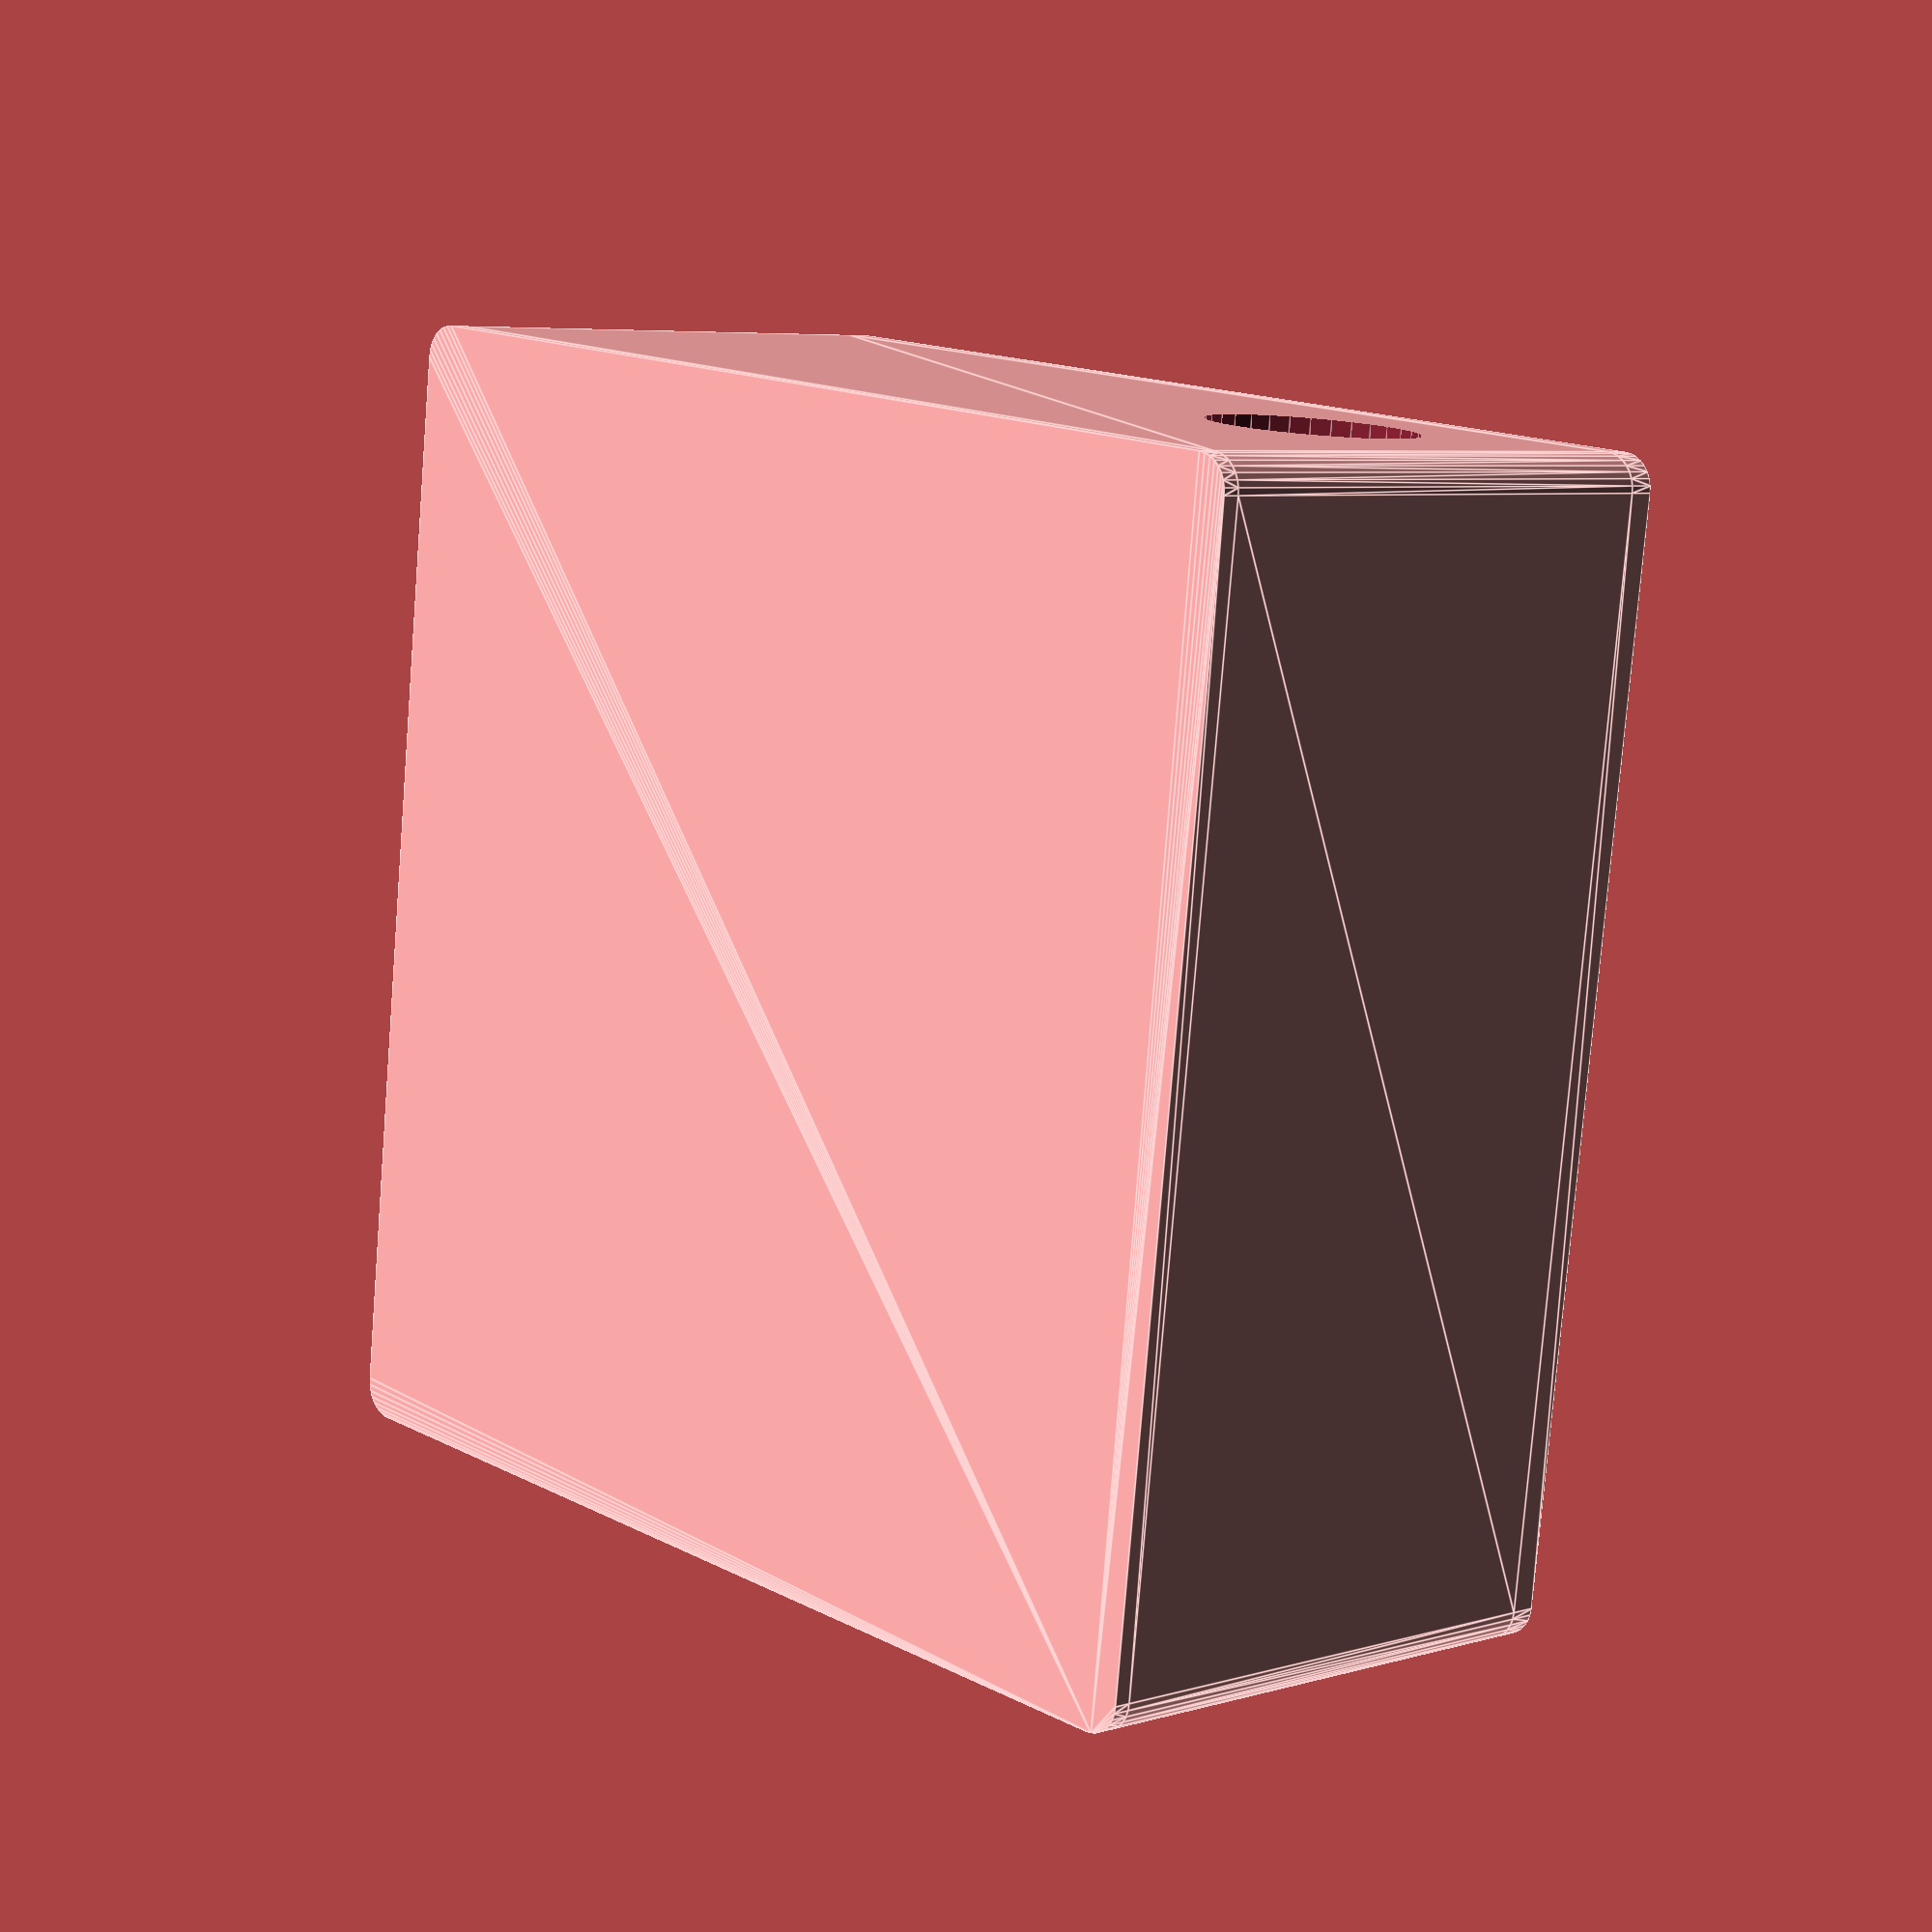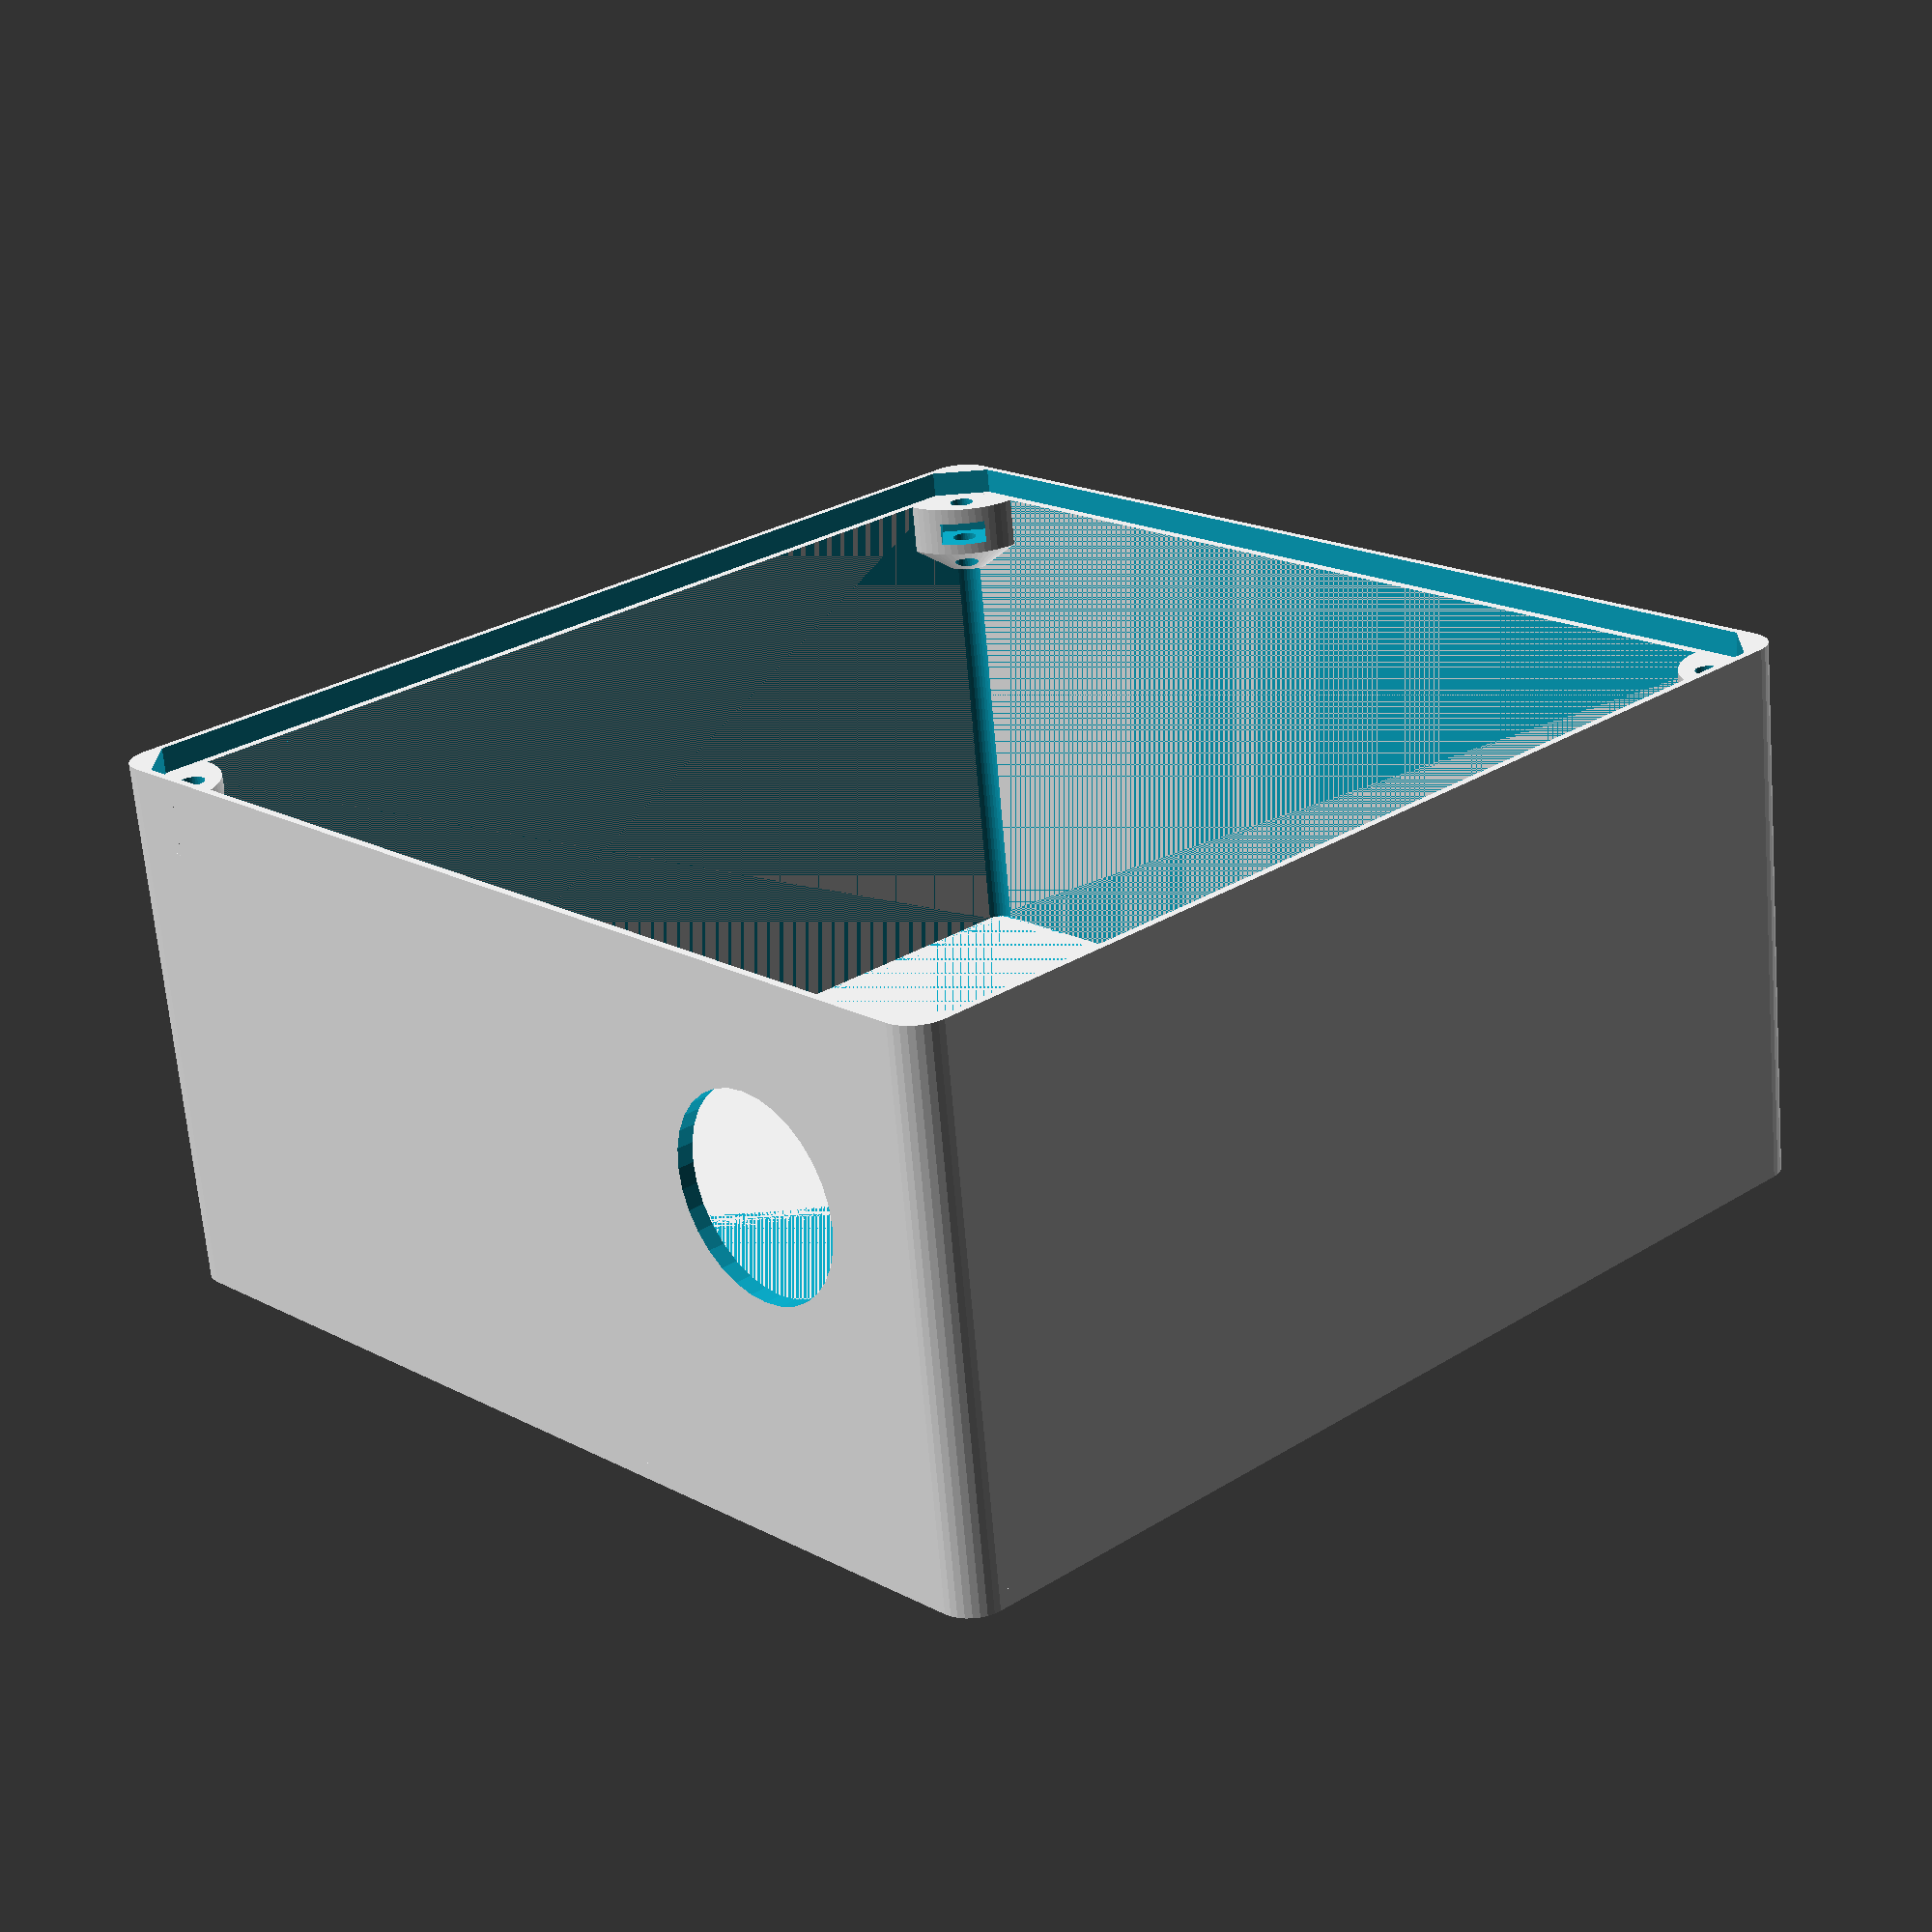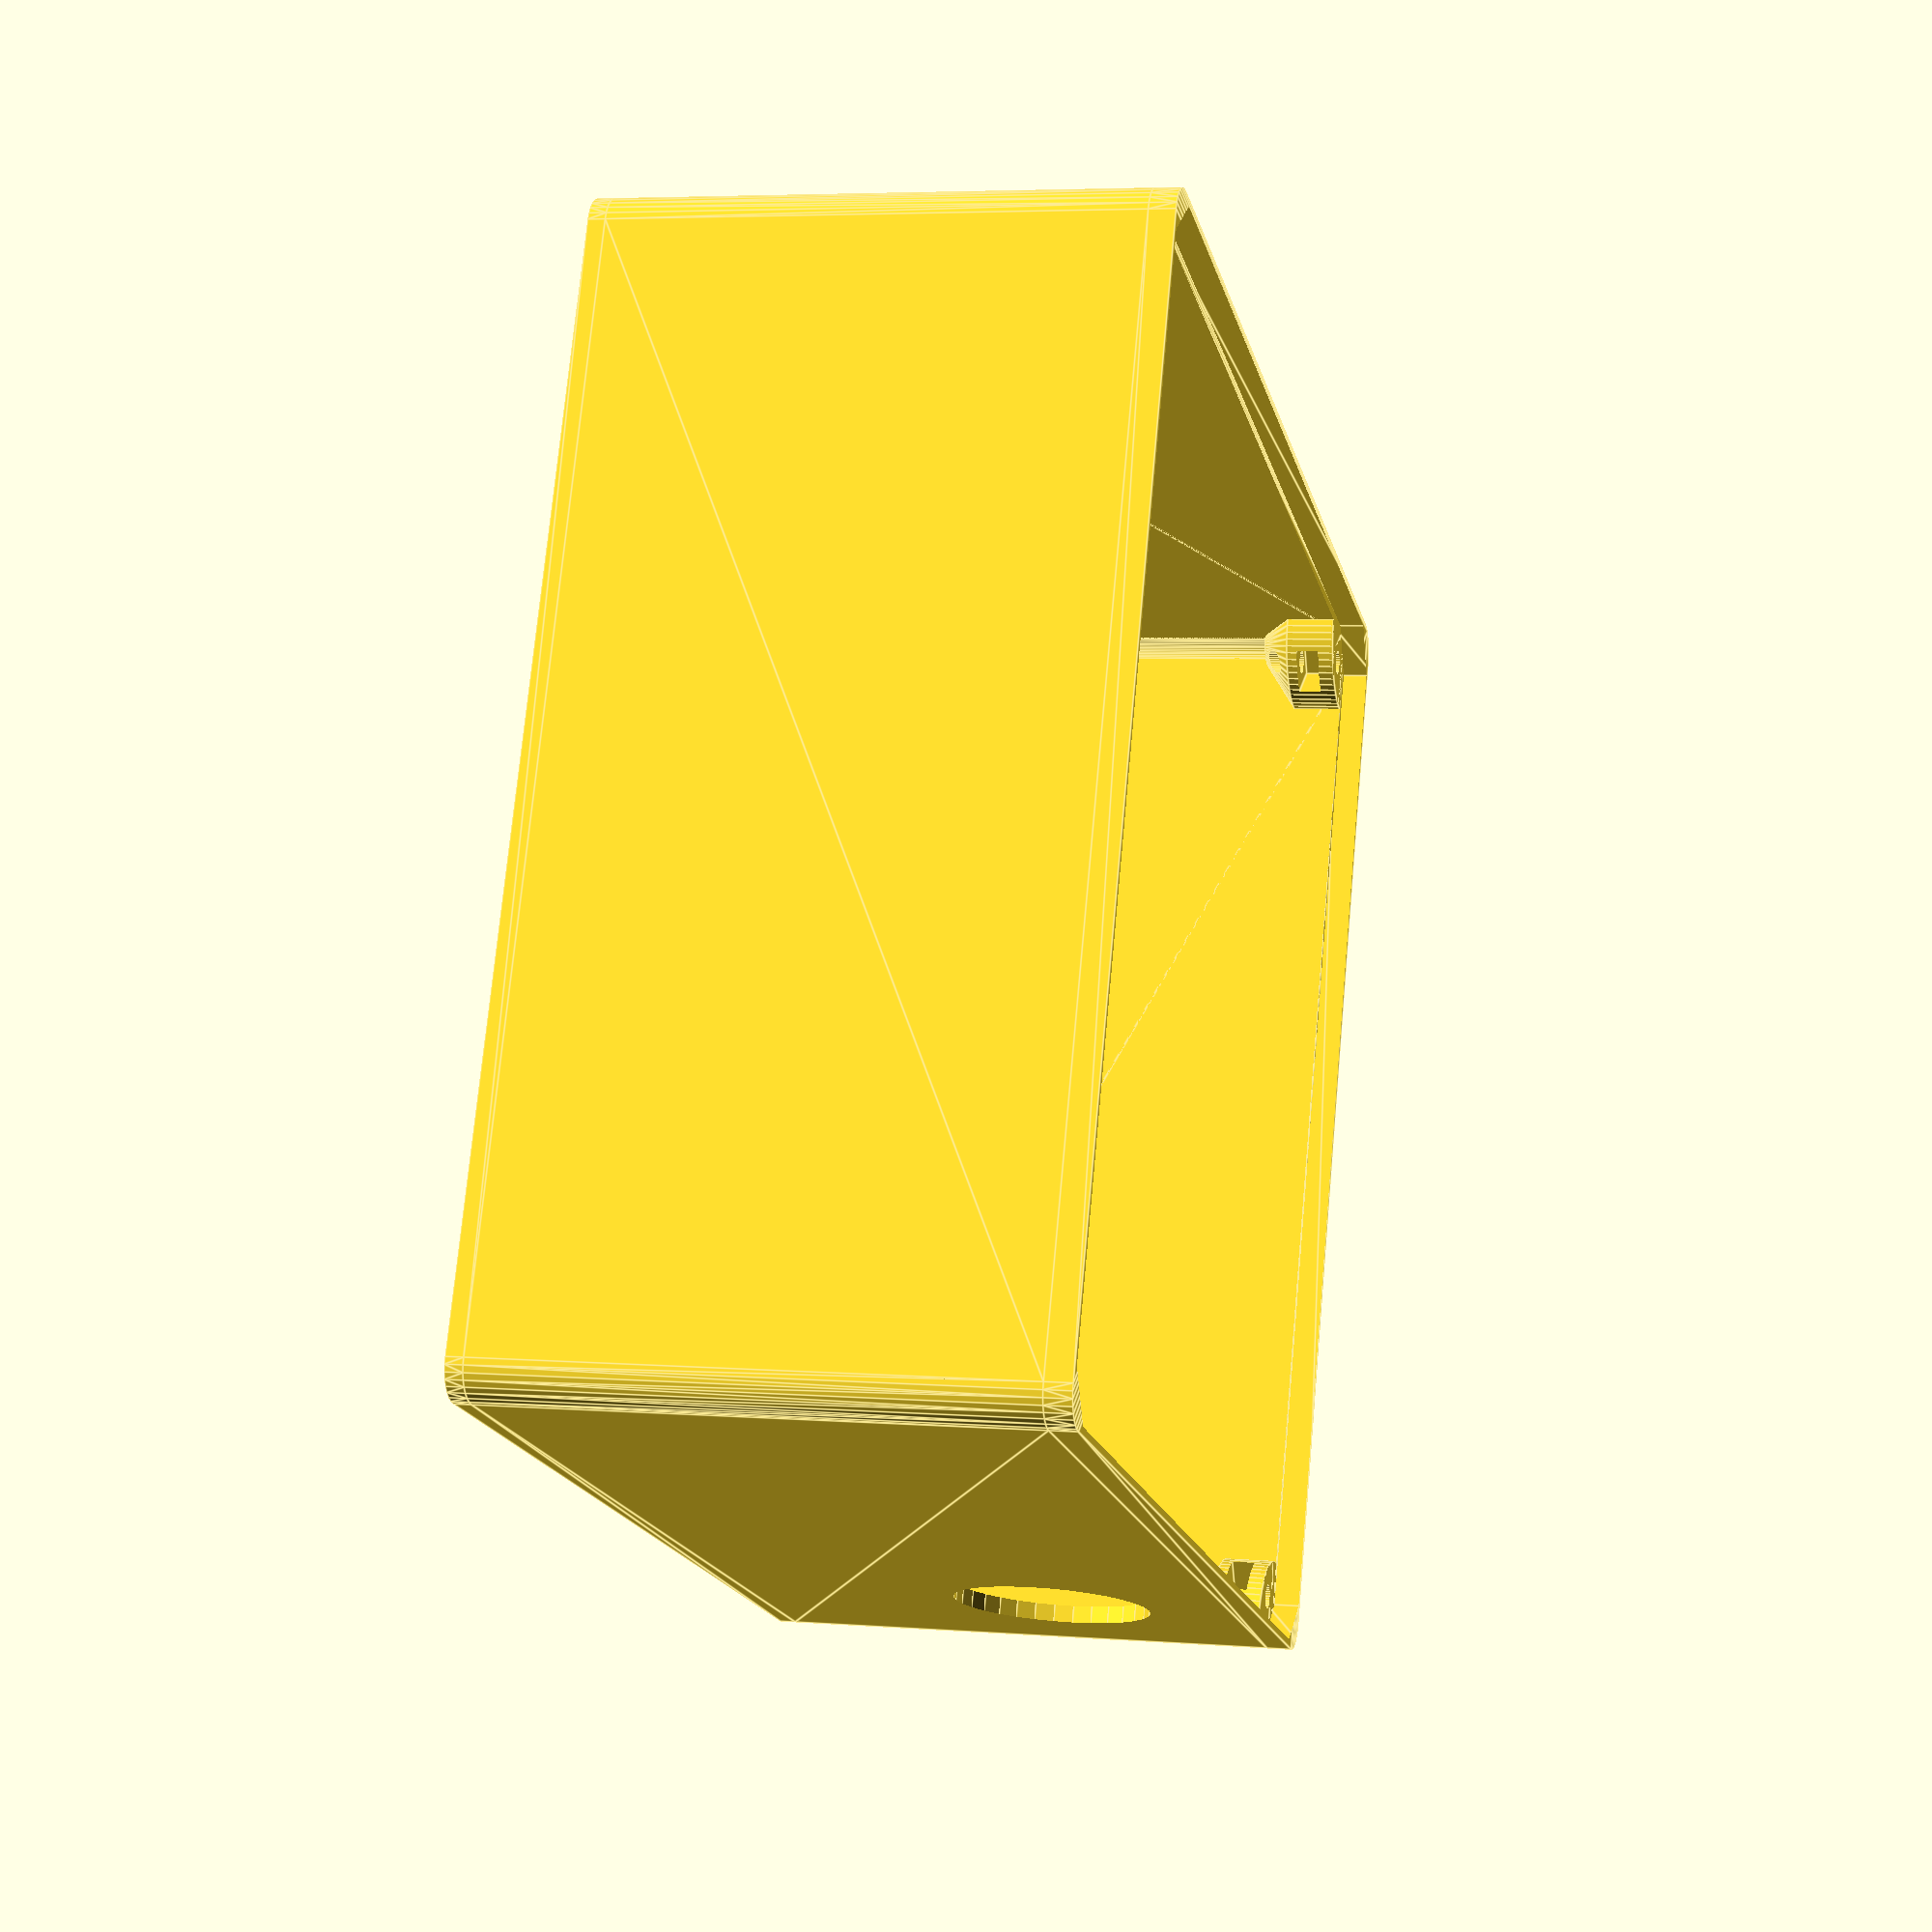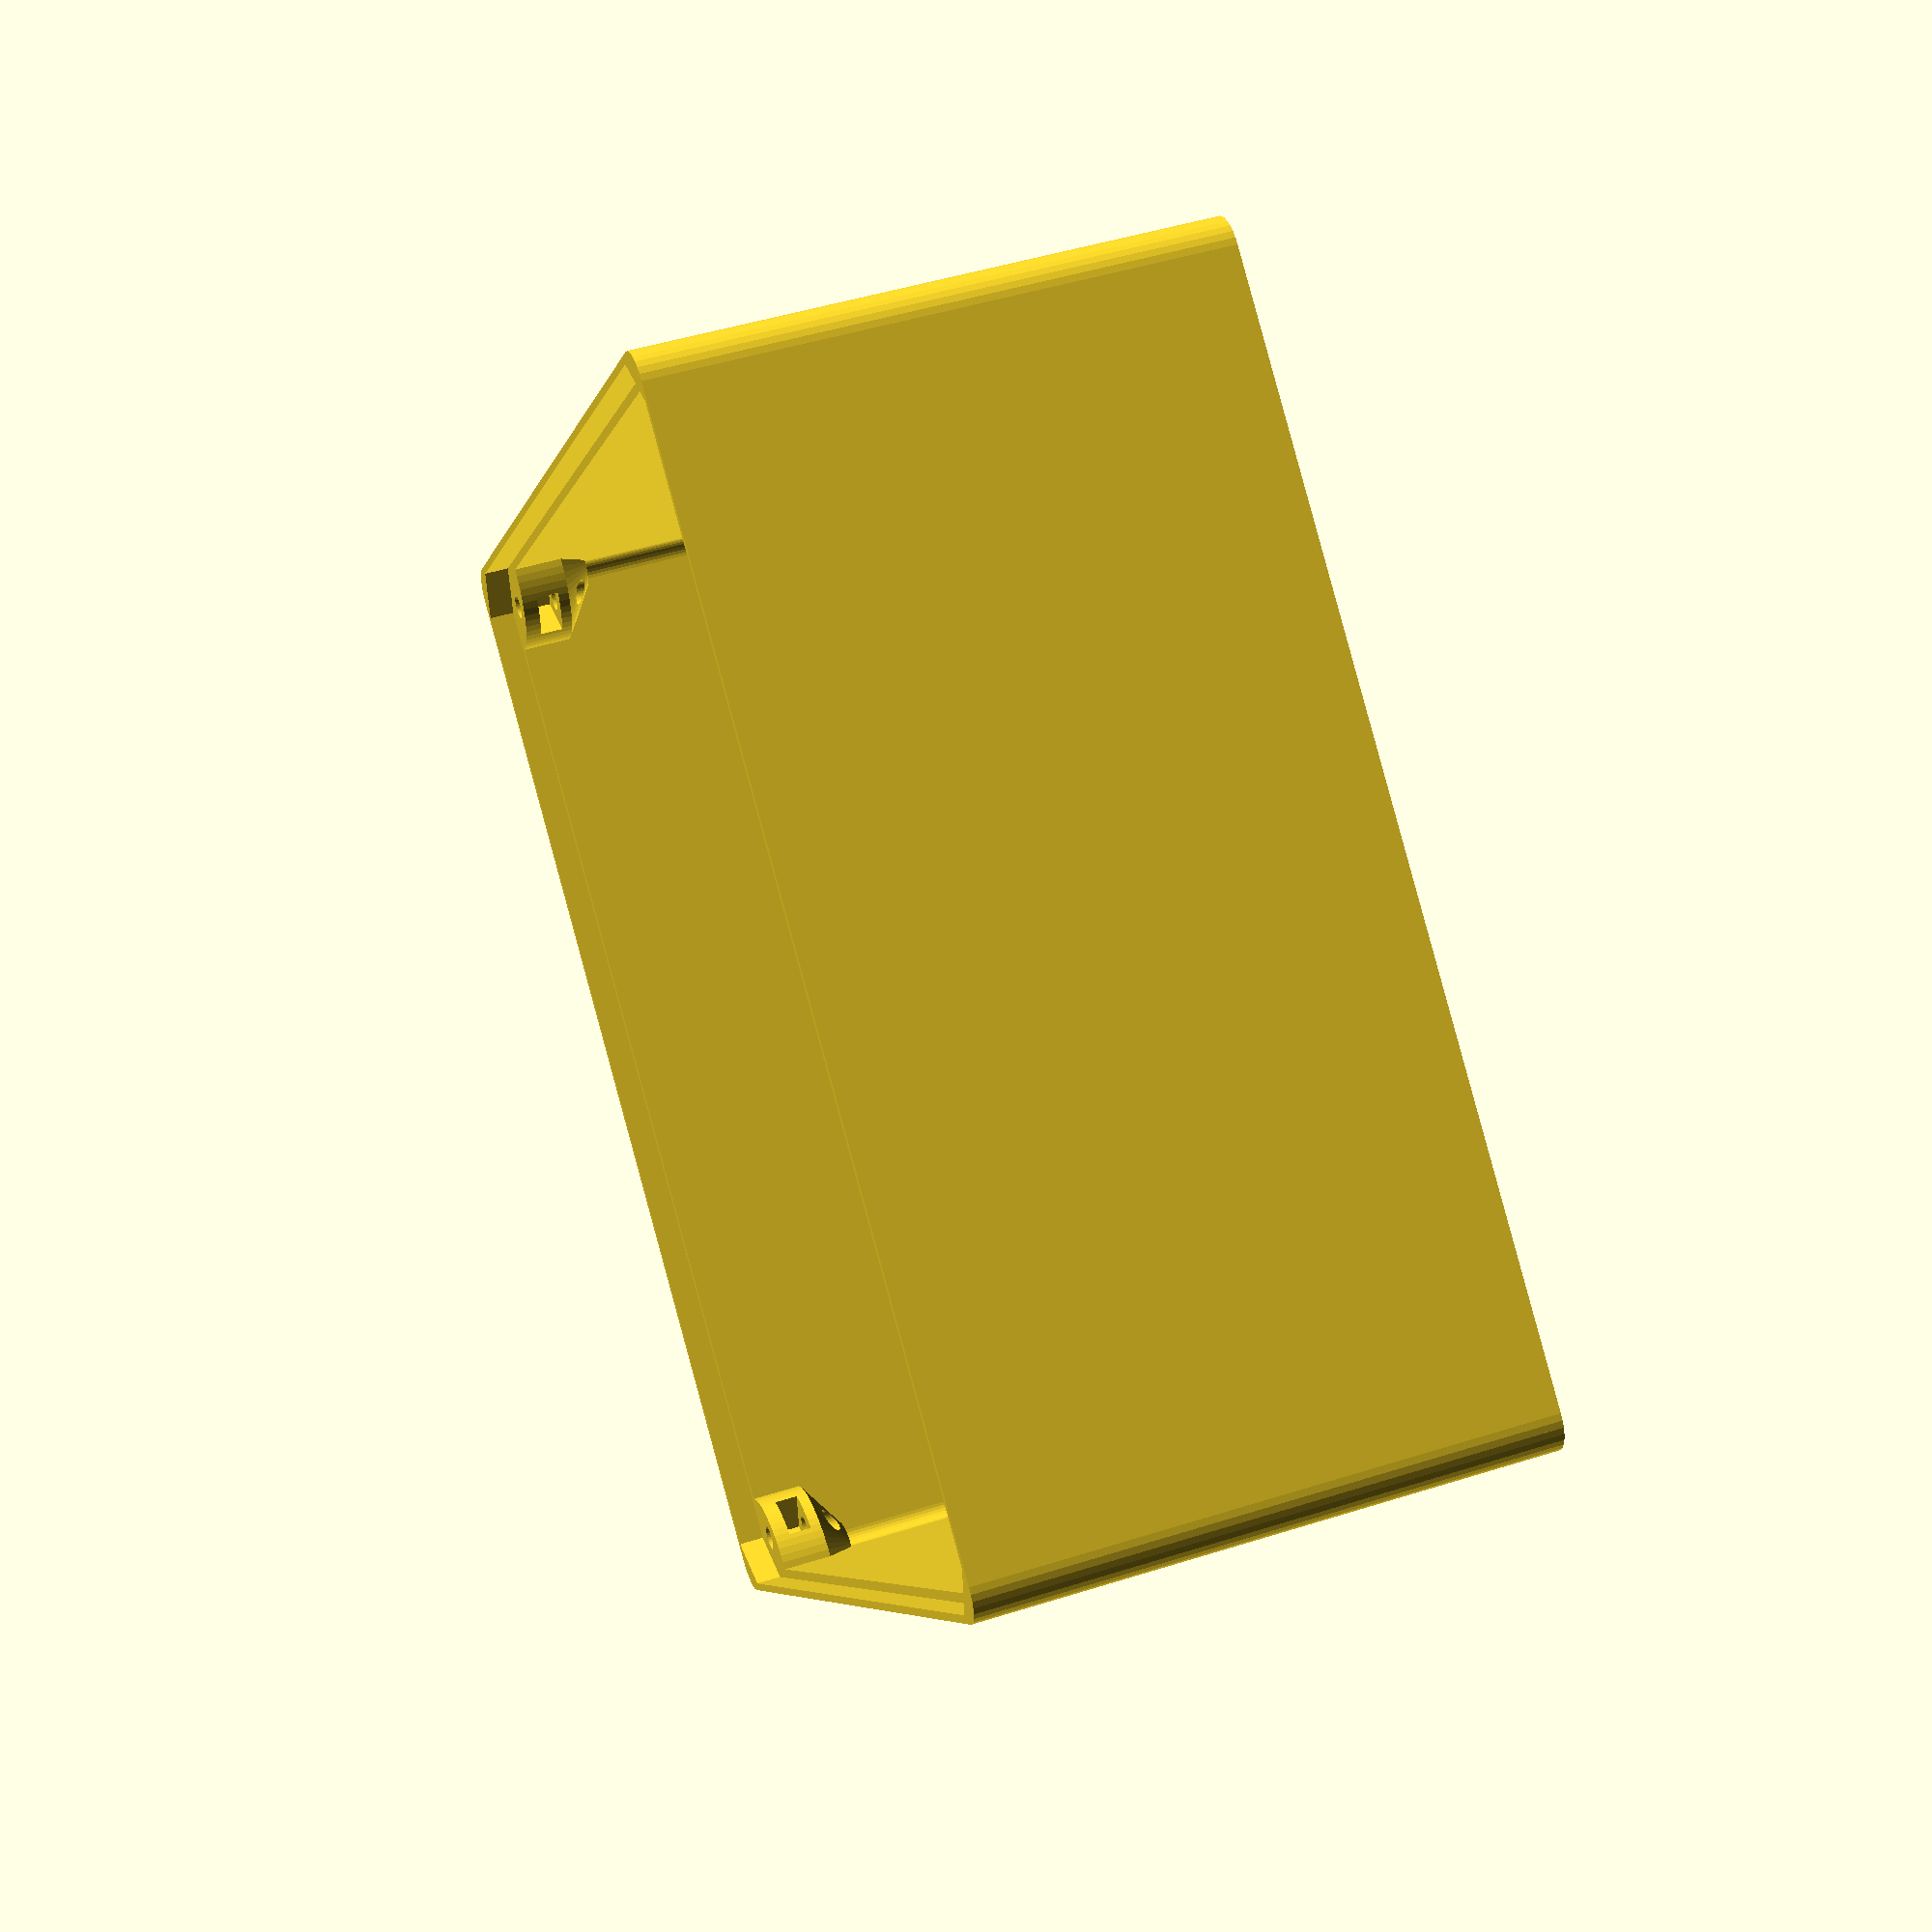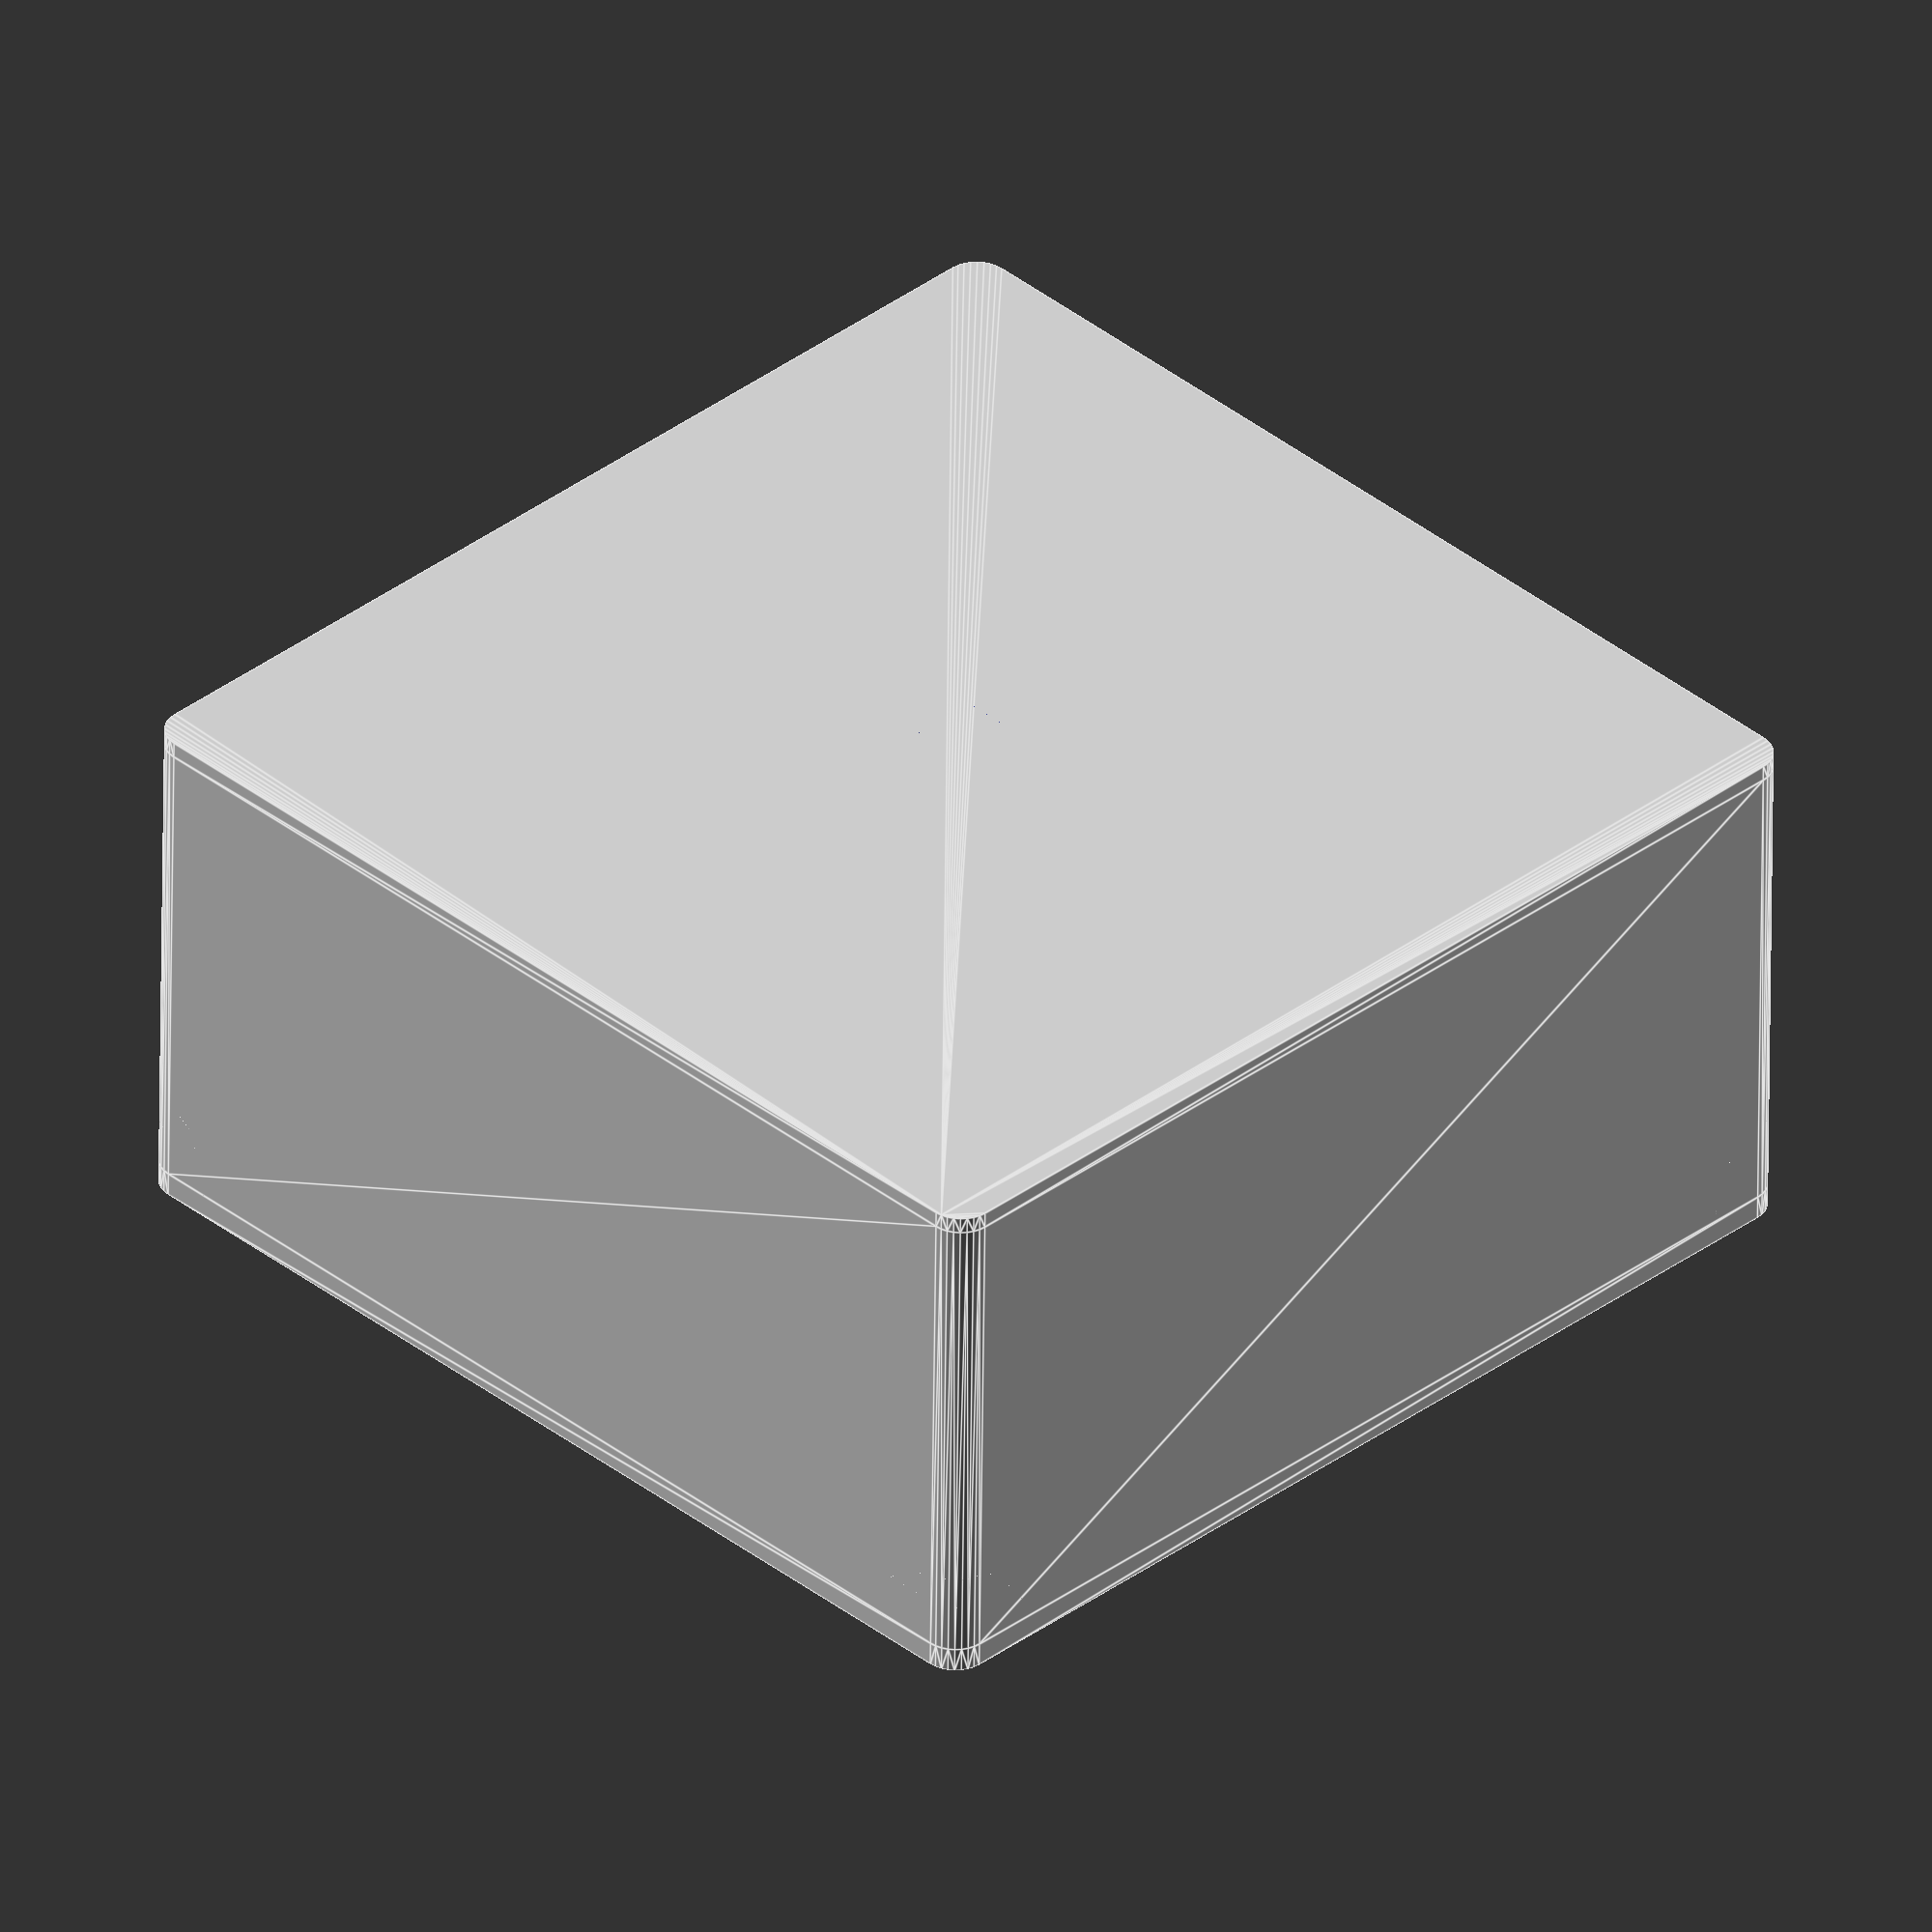
<openscad>

enclosure_inner_length = 130;
enclosure_inner_width = 130;
enclosure_inner_depth = 60;

enclosure_thickness = 2;

cover_thickness = 3;

part = "enclosure"; // [enclosure:Enclosure, cover:Cover, both:Enclosure and Cover]

print_part();

// cube([10,10,10], center=true);

module print_part() {
	if (part == "enclosure") {
		box2(enclosure_inner_length,enclosure_inner_width,enclosure_inner_depth,enclosure_thickness,enclosure_thickness/2-0.10,cover_thickness);
	} else if (part == "cover") {
		lid2(enclosure_inner_length,enclosure_inner_width,enclosure_inner_depth,enclosure_thickness,enclosure_thickness/2+0.10,cover_thickness);
	} else {
		both();
	}
}

module both() {

	box2(enclosure_inner_length,enclosure_inner_width,enclosure_inner_depth,enclosure_thickness,enclosure_thickness/2-0.10,cover_thickness);
	lid2(enclosure_inner_length,enclosure_inner_width,enclosure_inner_depth,enclosure_thickness,enclosure_thickness/2+0.10,cover_thickness);

}

module screws(in_x, in_y, in_z, shell) {

	sx = in_x/2 - 4;
	sy = in_y/2 - 4;
	sh = shell + in_z - 12;
	nh = shell + in_z - 4;

	translate([0,0,0]) {
		translate([sx , sy, sh]) cylinder(r=1.5, h = 15, $fn=32);
		translate([sx , -sy, sh ]) cylinder(r=1.5, h = 15, $fn=32);
		translate([-sx , sy, sh ]) cylinder(r=1.5, h = 15, $fn=32);
		translate([-sx , -sy, sh ]) cylinder(r=1.5, h = 15, $fn=32);
	
	
		translate([-sx , -sy, nh ]) rotate([0,0,-45]) 
			translate([-5.75/2, -5.6/2, -0.7]) cube ([5.75, 10, 2.8]);
		translate([sx , -sy, nh ]) rotate([0,0,45]) 
			translate([-5.75/2, -5.6/2, -0.7]) cube ([5.75, 10, 2.8]);
		translate([sx , sy, nh ]) rotate([0,0,90+45]) 
			translate([-5.75/2, -5.6/2, -0.7]) cube ([5.75, 10, 2.8]);
		translate([-sx , sy, nh ]) rotate([0,0,-90-45]) 
			translate([-5.75/2, -5.6/2, -0.7]) cube ([5.75, 10, 2.8]);
	}
}

module bottom(in_x, in_y, in_z, shell) {

	hull() {
   	 	translate([-in_x/2+shell, -in_y/2+shell, 0]) cylinder(r=shell*2,h=shell, $fn=32);
		translate([+in_x/2-shell, -in_y/2+shell, 0]) cylinder(r=shell*2,h=shell, $fn=32);
		translate([+in_x/2-shell, in_y/2-shell, 0]) cylinder(r=shell*2,h=shell, $fn=32);
		translate([-in_x/2+shell, in_y/2-shell, 0]) cylinder(r=shell*2,h=shell, $fn=32);
	}
}

module sides(in_x, in_y, in_z, shell) {
	translate([0,0,shell])
	difference() {
		hull() {
	   	 	translate([-in_x/2+shell, -in_y/2+shell, 0]) cylinder(r=shell*2,h=in_z, $fn=32);
			translate([+in_x/2-shell, -in_y/2+shell, 0]) cylinder(r=shell*2,h=in_z, $fn=32);
			translate([+in_x/2-shell, in_y/2-shell, 0]) cylinder(r=shell*2,h=in_z, $fn=32);
			translate([-in_x/2+shell, in_y/2-shell, 0]) cylinder(r=shell*2,h=in_z, $fn=32);
		}
	
		hull() {
	   	 	translate([-in_x/2+shell, -in_y/2+shell, 0]) cylinder(r=shell,h=in_z+1, $fn=32);
			translate([+in_x/2-shell, -in_y/2+shell, 0]) cylinder(r=shell,h=in_z+1, $fn=32);
			translate([+in_x/2-shell, in_y/2-shell, 0]) cylinder(r=shell,h=in_z+1, $fn=32);
			translate([-in_x/2+shell, in_y/2-shell, 0]) cylinder(r=shell,h=in_z+1, $fn=32);
		}
	}
	
	intersection() {
		translate([-in_x/2, -in_y/2, shell]) cube([in_x, in_y, in_z+2]);
		union() {
			translate([-in_x/2 , -in_y/2,shell + in_z -6]) cylinder(r=9, h = 6, $fn=64);
			translate([-in_x/2 , -in_y/2,shell + in_z -10]) cylinder(r1=3, r2=9, h = 4, $fn=64);
		
			translate([in_x/2 , -in_y/2, shell + in_z -6]) cylinder(r=9, h = 6, $fn=64);
			translate([in_x/2 , -in_y/2, shell + in_z -10]) cylinder(r1=3, r2=9, h = 4, $fn=64);
		
			translate([in_x/2 , in_y/2,  shell + in_z -6]) cylinder(r=9, h = 6, $fn=64);
			translate([in_x/2 , in_y/2,  shell + in_z -10]) cylinder(r1=3, r2=9, h = 4, $fn=64);
		
			translate([-in_x/2 , in_y/2, shell + in_z -6]) cylinder(r=9, h = 6, $fn=64);
			translate([-in_x/2 , in_y/2, shell + in_z -10]) cylinder(r1=3, r2=9, h = 4, $fn=64);
		}
	}
}

module lid_top_lip2(in_x, in_y, in_z, shell, top_lip, top_thickness) {

	cxm = -in_x/2 - (shell-top_lip);
	cxp = in_x/2 + (shell-top_lip);
	cym = -in_y/2 - (shell-top_lip);
	cyp = in_y/2 + (shell-top_lip);

	translate([0,0,shell+in_z])

	difference() {
	
		hull() {
	   	 	translate([-in_x/2+shell, -in_y/2+shell, 0]) cylinder(r=shell*2,h=top_thickness, $fn=32);
			translate([+in_x/2-shell, -in_y/2+shell, 0]) cylinder(r=shell*2,h=top_thickness, $fn=32);
			translate([+in_x/2-shell, in_y/2-shell, 0]) cylinder(r=shell*2,h=top_thickness, $fn=32);
			translate([-in_x/2+shell, in_y/2-shell, 0]) cylinder(r=shell*2,h=top_thickness, $fn=32);
		}
	
		
		translate([0, 0, -1]) linear_extrude(height = top_thickness + 2) polygon(points = [
			[cxm+5, cym],
			[cxm, cym+5],
			[cxm, cyp-5],
			[cxm+5, cyp],
			[cxp-5, cyp],
			[cxp, cyp-5],
			[cxp, cym+5],
			[cxp-5, cym]]);
	}
}

module lid2(in_x, in_y, in_z, shell, top_lip, top_thickness) {

	cxm = -in_x/2 - (shell-top_lip);
	cxp = in_x/2 + (shell-top_lip);
	cym = -in_y/2 - (shell-top_lip);
	cyp = in_y/2 + (shell-top_lip);	

	difference() {

		translate([0, 0, in_z+shell]) linear_extrude(height = top_thickness ) polygon(points = [
			[cxm+5, cym],
			[cxm, cym+5],
			[cxm, cyp-5],
			[cxm+5, cyp],
			[cxp-5, cyp],
			[cxp, cyp-5],
			[cxp, cym+5],
			[cxp-5, cym]]);

			screws(in_x, in_y, in_z, shell);
	}
}

module box2(in_x, in_y, in_z, shell, top_lip, top_thickness) {
	bottom(in_x, in_y, in_z, shell);
	difference() {
		sides(in_x, in_y, in_z, shell);
		screws(in_x, in_y, in_z, shell);
		hole("length_1", 11.8, [40, 40]);
		//hole("length_1", 4, [-8, 10]);
        //transform(0,0);
        //cube([10,10,10]);
        
        punch_square([10,10,10], [0,0,0], [0,0]);
	}
	lid_top_lip2(in_x, in_y, in_z, shell, top_lip, top_thickness);
}

module punch_hole(cylinder, rotate, translate_coords) {
	translate(translate_coords) rotate (rotate) cylinder (h = cylinder[1], r=cylinder[0], center = false, $fn=32);
}

module punch_square(sizes, rotate, translate_coords) {
	translate(translate_coords) rotate (rotate) 
    cube(sizes, center=true);
}

module hole(side, radius, offset) {
	// side is "[length/width]_[1/2]"
	// radius is hole radius
	// offset is [horizontal, height] from the [center, bottom] of the side, or from the [center, center] of the lid.

	if (side == "length_1") {
		assign (
			rotate = [90,0,90], 
			translate_coords = [enclosure_thickness+1, offset[0], offset[1]], 
			length = enclosure_inner_length/2) {
				punch_hole([radius, length, 10], rotate, translate_coords);
		}
	}
	if (side == "length_2") {
		assign (
			rotate = [90,0,270], 
			translate_coords = [-(enclosure_thickness+1), offset[0], offset[1]], 
			length = enclosure_inner_length/2) {
				punch_hole([radius, length], rotate, translate_coords);
		}
	}
	if (side == "width_1") {
		assign (
			rotate = [90,0,0], 
			translate_coords = [offset[0], -(enclosure_thickness+1), offset[1]], 
			length = enclosure_inner_width/2) {
				punch_hole([radius, length], rotate, translate_coords);
		}
	}
	if (side == "width_2") {
		assign (
			rotate = [90,0,180], 
			translate_coords = [offset[0], enclosure_thickness+1, offset[1]], 
			length = enclosure_inner_width/2) {
				punch_hole([radius, length], rotate, translate_coords);
		}
	}
	if (side == "lid") {
		assign (
			rotate = [0,0,0], 
			translate_coords = [offset[0], offset[1], enclosure_inner_depth-cover_thickness], 
			length = enclosure_inner_depth/2) {
				punch_hole([radius, length], rotate, translate_coords);
		}
	}
}


</openscad>
<views>
elev=174.1 azim=83.2 roll=312.1 proj=p view=edges
elev=247.6 azim=316.3 roll=175.1 proj=p view=solid
elev=175.3 azim=292.0 roll=255.8 proj=p view=edges
elev=133.1 azim=219.1 roll=109.8 proj=p view=wireframe
elev=233.5 azim=44.4 roll=0.6 proj=o view=edges
</views>
